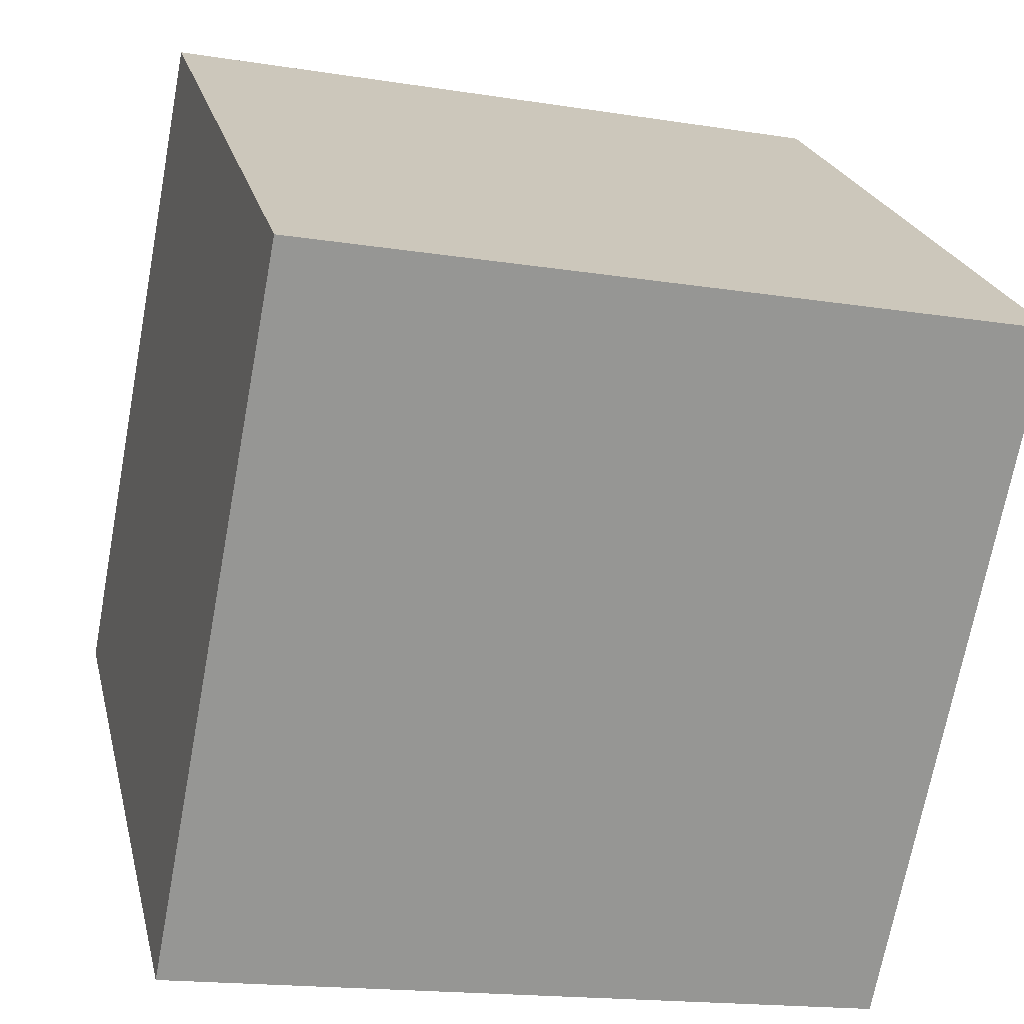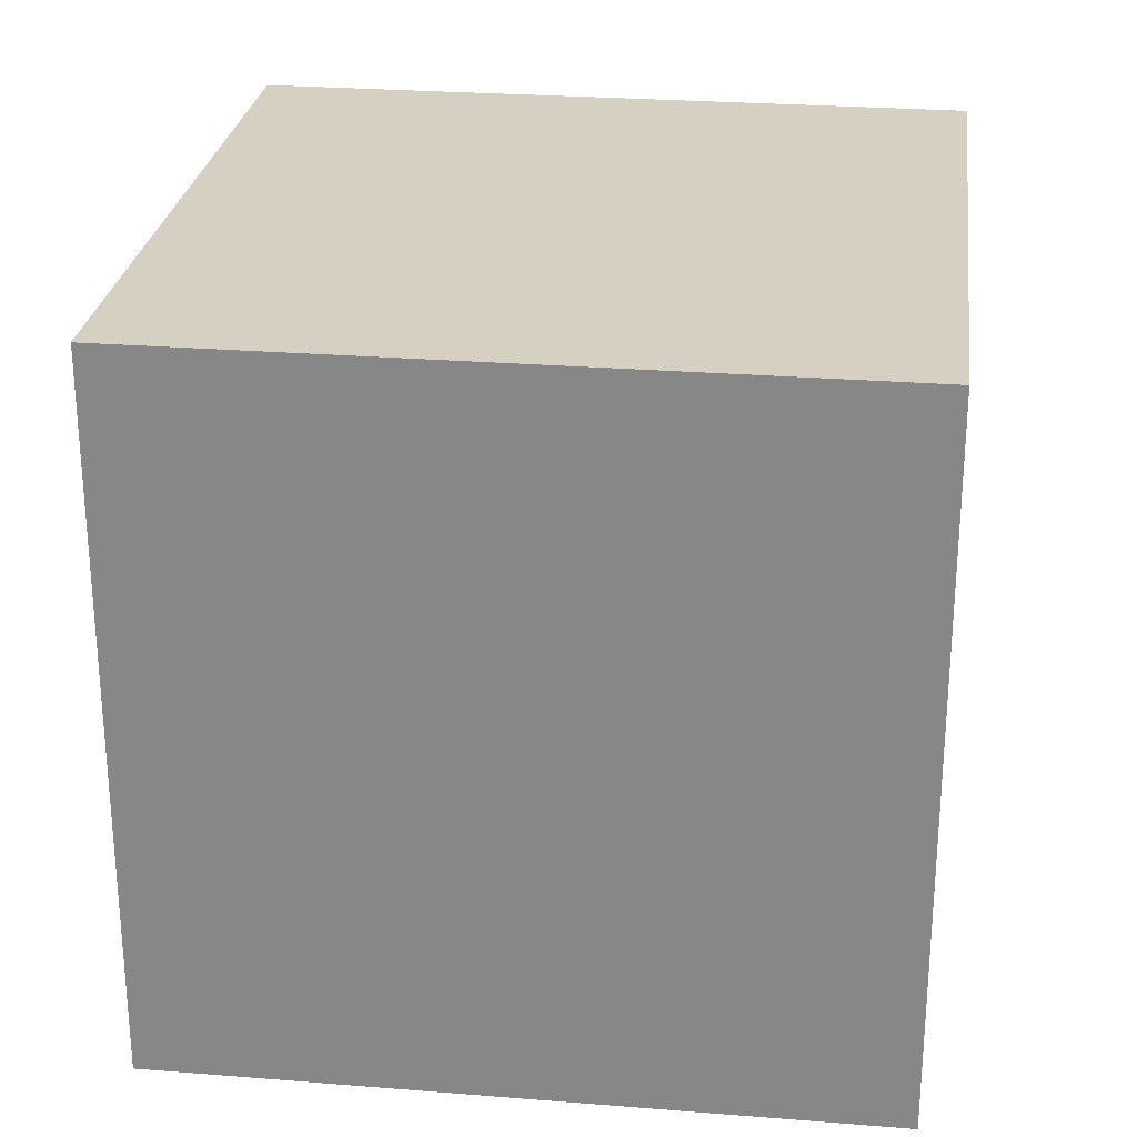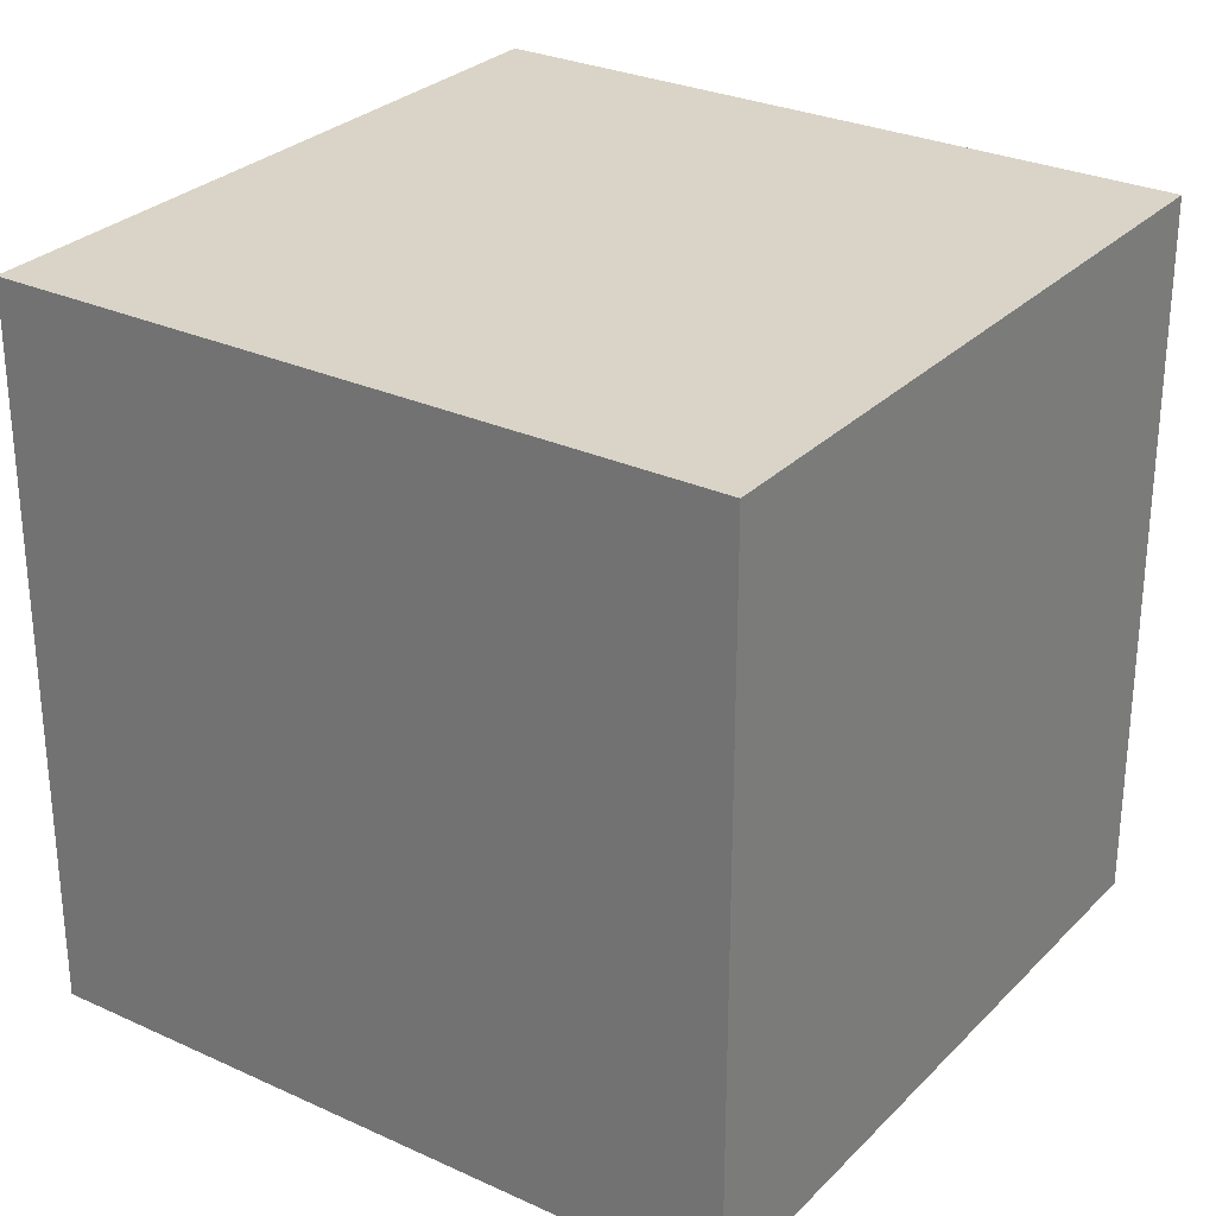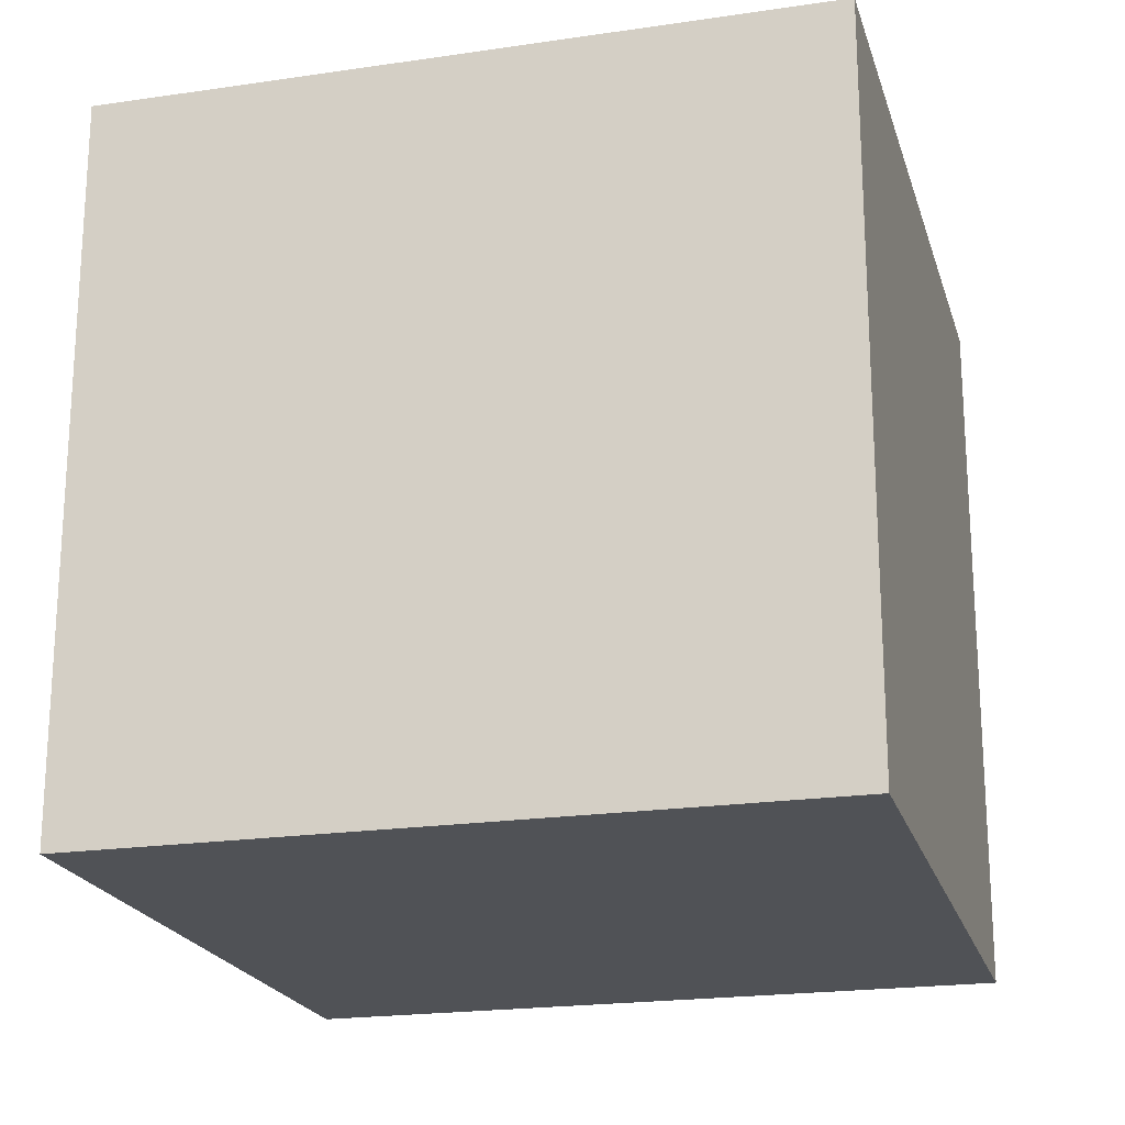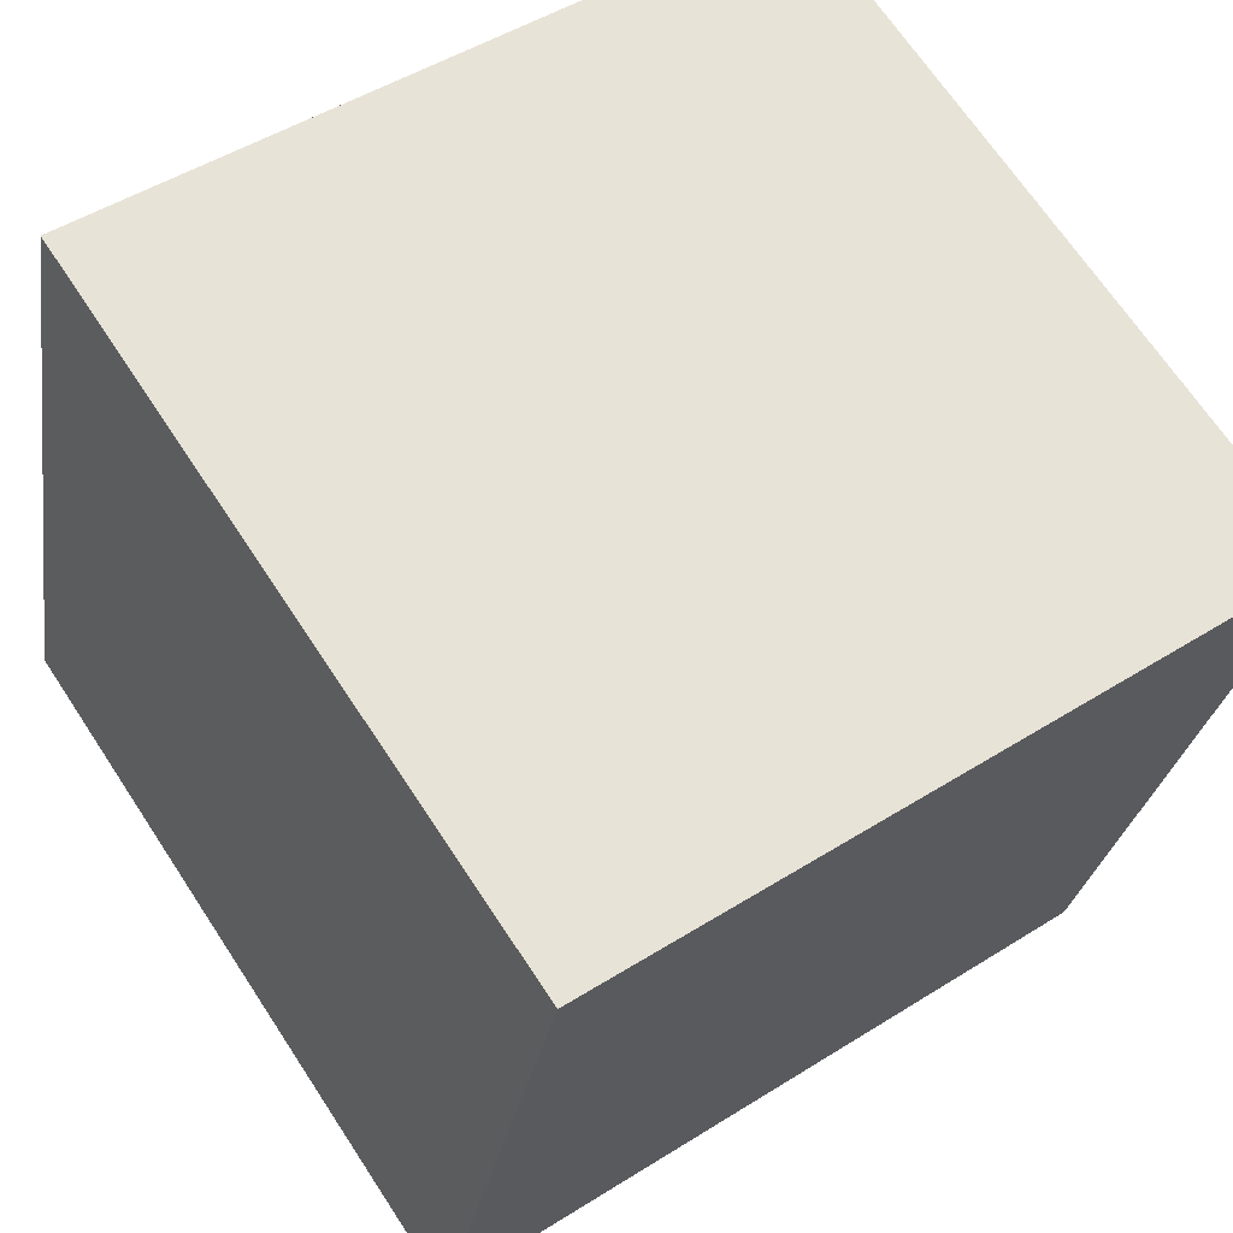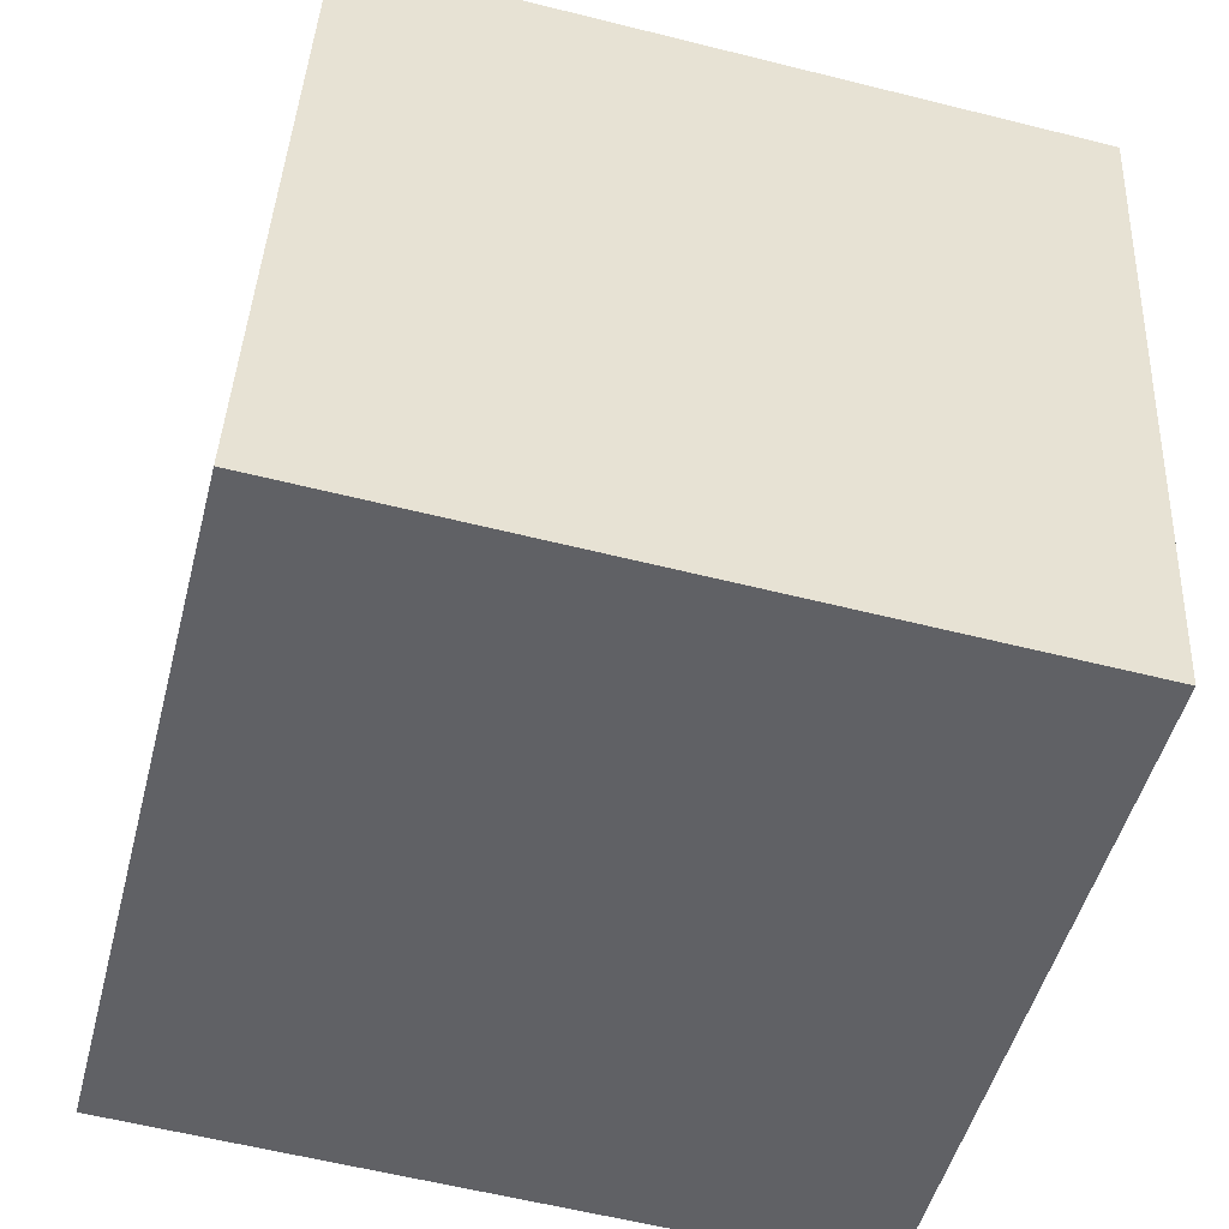
<metadata>
{"format":"obj","ext":"obj","renderer":"f3d","projection":"perspective","resolution":1024,"background":"white","views":[{"elev":22.4,"azim":167.1,"up":"+Z"},{"elev":26.5,"azim":86.3,"up":"+Y"},{"elev":28.6,"azim":23.7,"up":"+Y"},{"elev":-20.8,"azim":-175.9,"up":"+Y"},{"elev":68.3,"azim":146.6,"up":"+Z"},{"elev":-59.6,"azim":-104.4,"up":"+Z"}]}
</metadata>
<code>
o Cube
v -0.08512 1 0.897
v -0.08512 0 0.897
v 0.103 1 -0.08512
v 0.103 0 -0.08512
v 0.897 1 1.085
v 0.897 0 1.085
v 1.085 1 0.103
v 1.085 0 0.103
f 1 5 7 3
f 4 3 7 8
f 8 7 5 6
f 6 2 4 8
f 2 1 3 4
f 6 5 1 2

</code>
